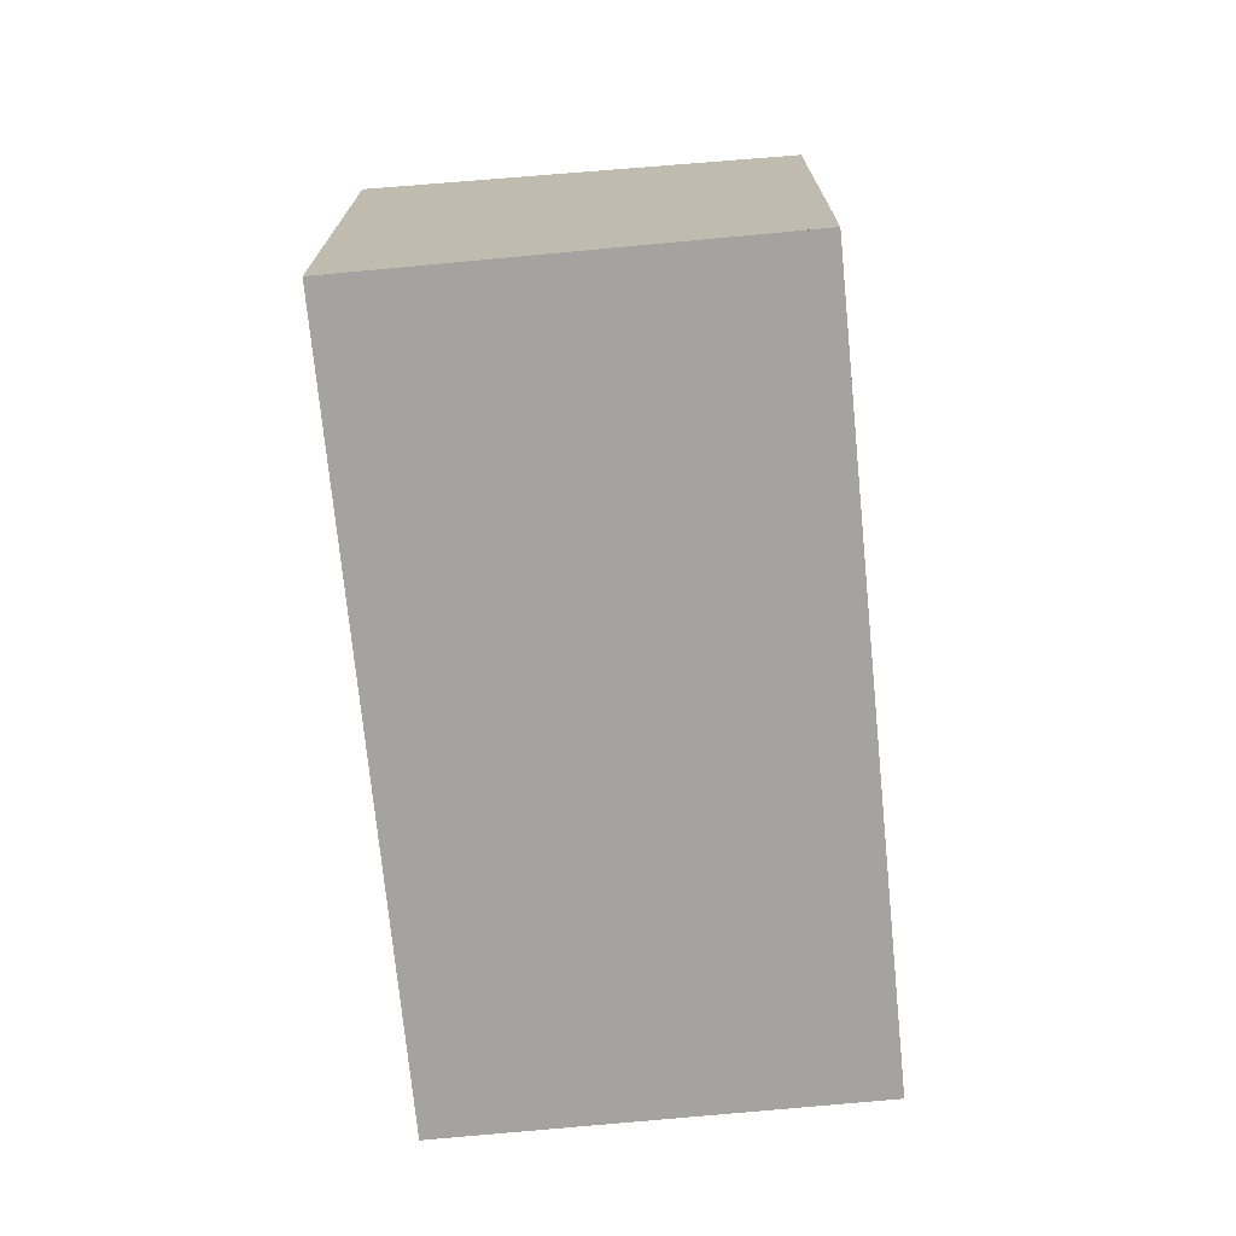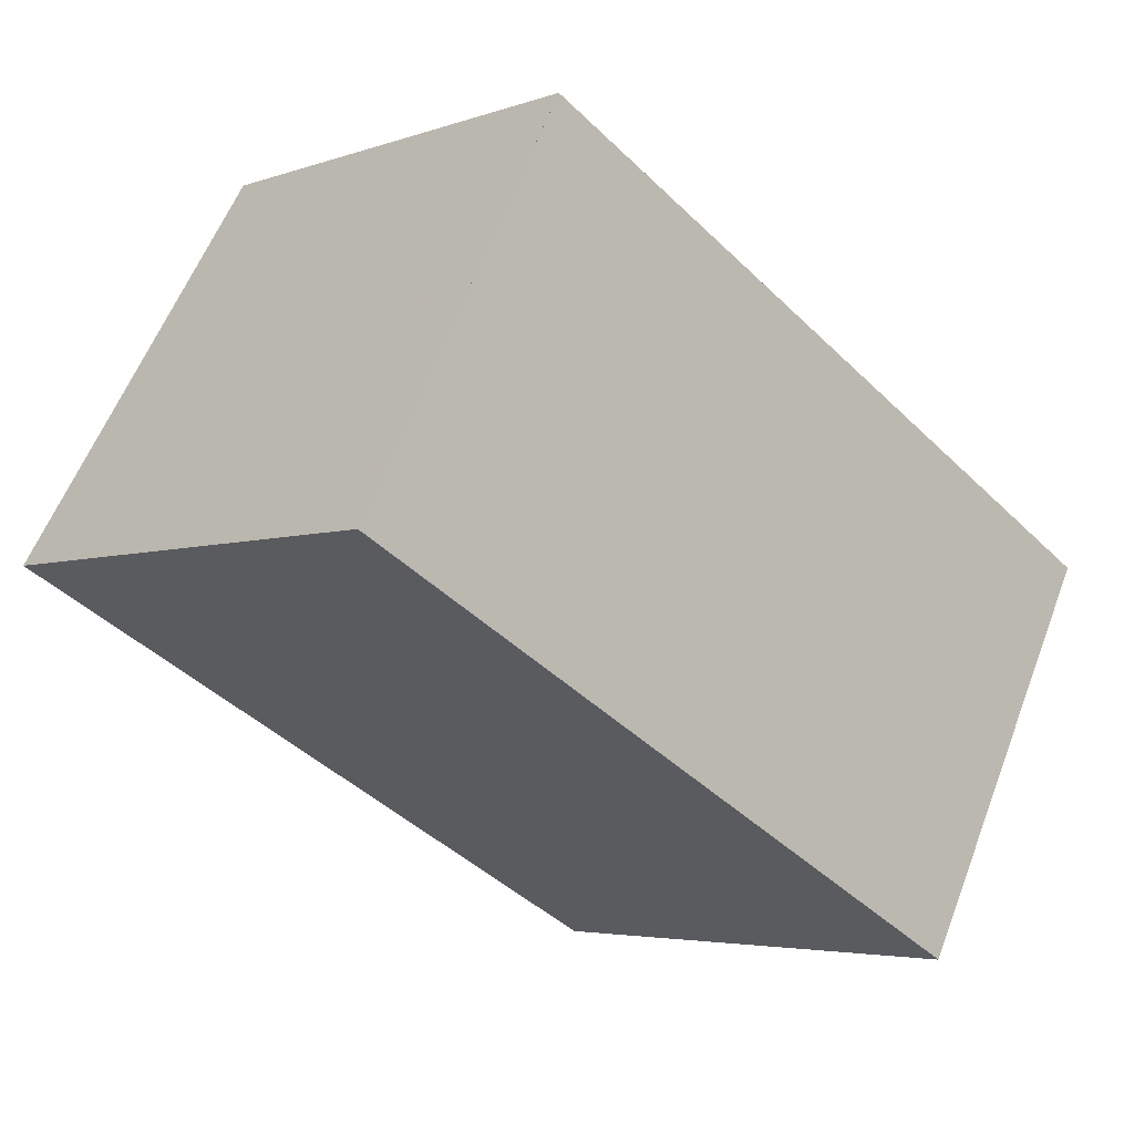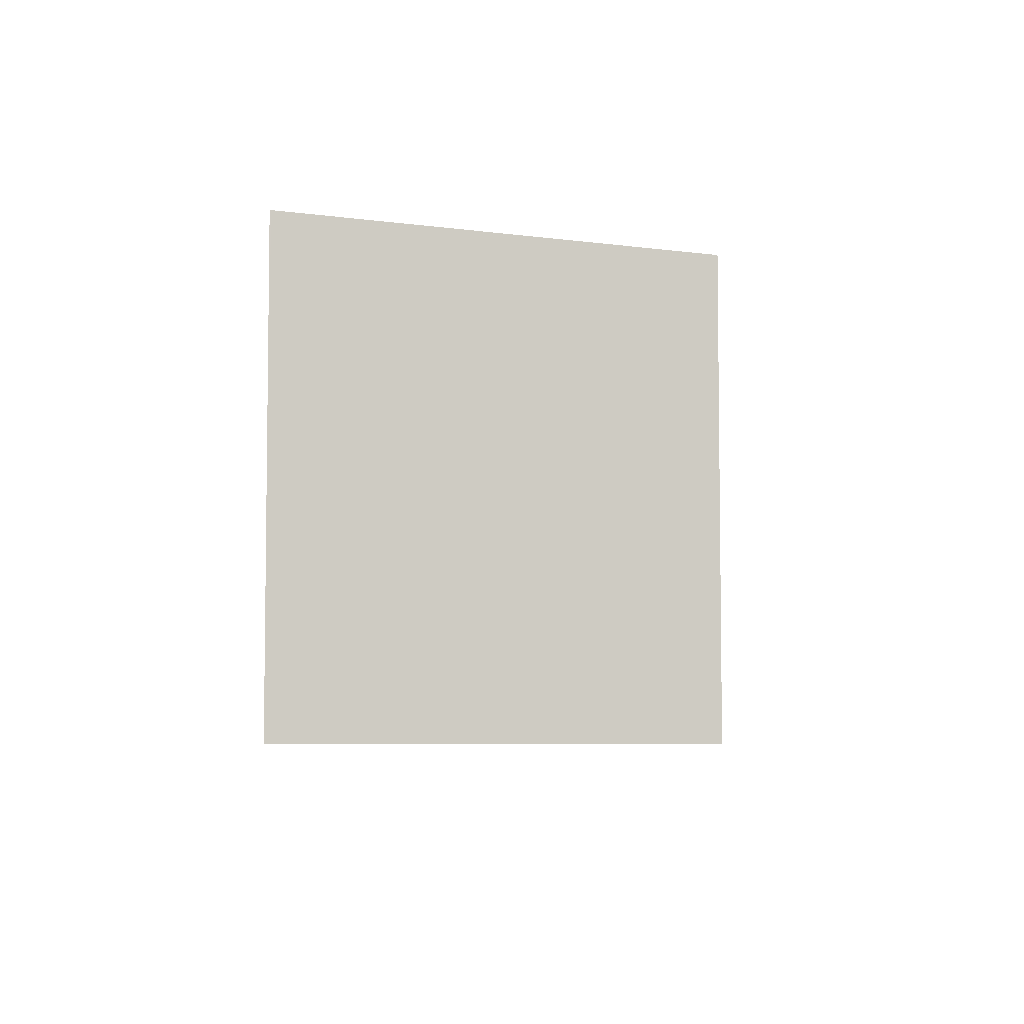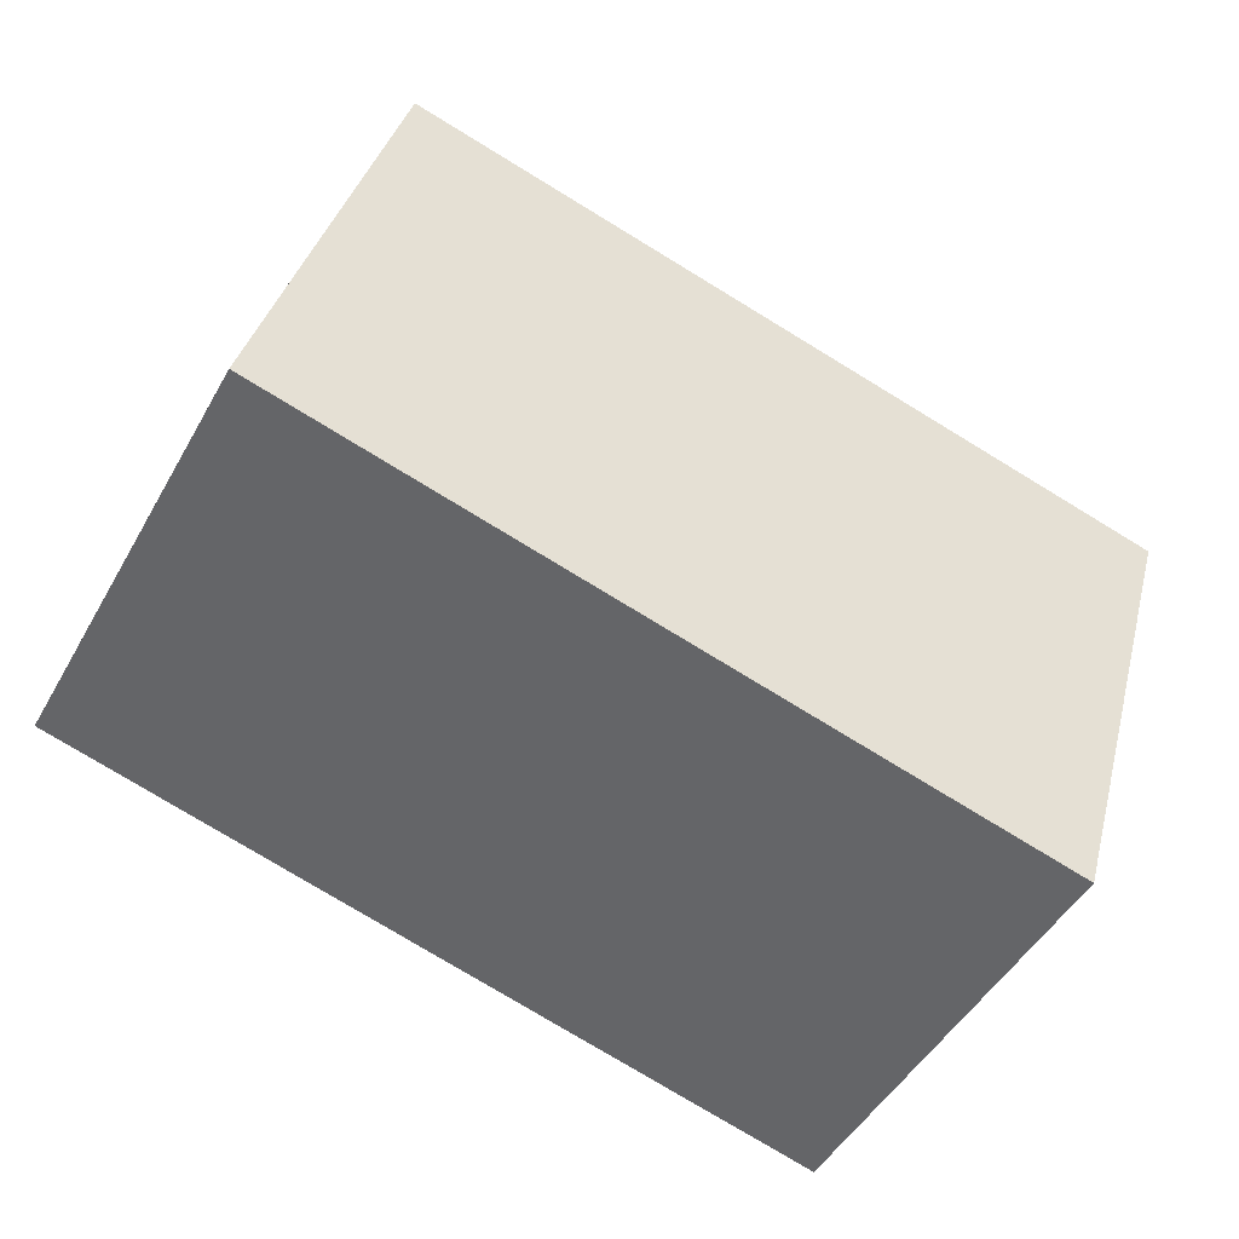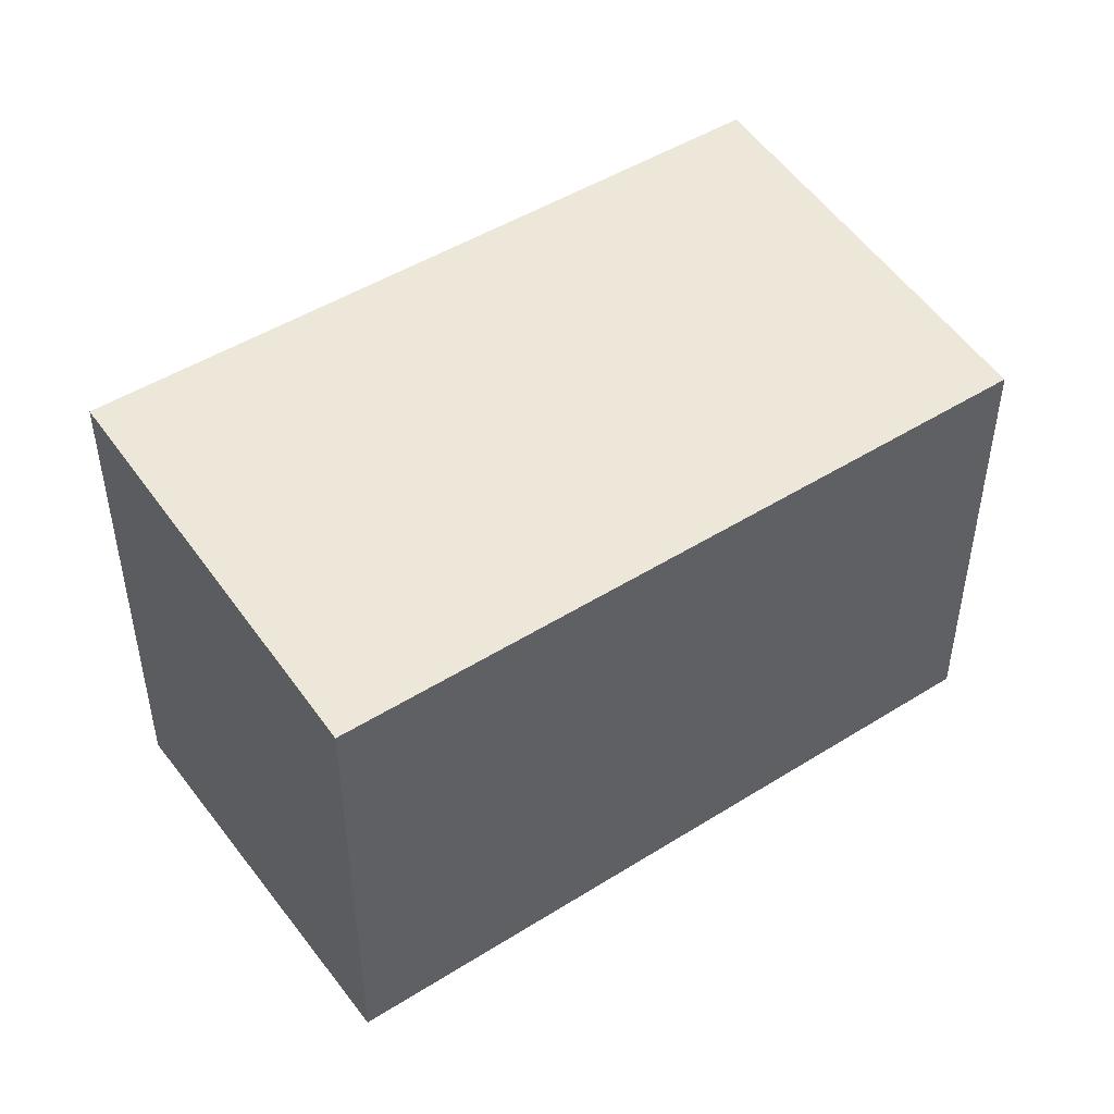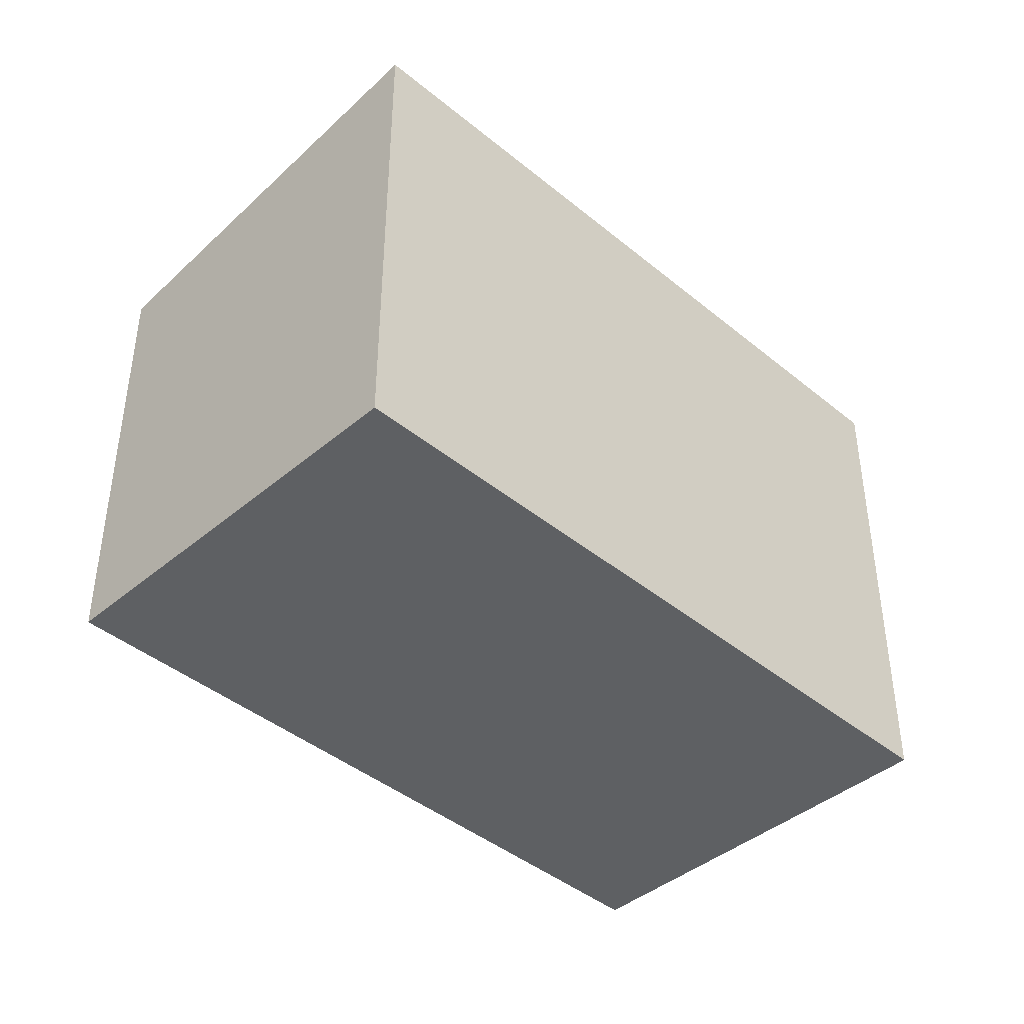
<metadata>
{"format":"obj","ext":"obj","renderer":"f3d","projection":"perspective","resolution":1024,"background":"white","views":[{"elev":-73.0,"azim":123.9,"up":"+Z"},{"elev":-4.2,"azim":138.5,"up":"+Y"},{"elev":-5.6,"azim":121.1,"up":"+Z"},{"elev":36.1,"azim":-166.1,"up":"+Y"},{"elev":47.9,"azim":173.1,"up":"+Z"},{"elev":-42.2,"azim":-16.3,"up":"+Z"}]}
</metadata>
<code>
v -1903 -924 2.308
v -1900 -922.2 2.305
v -1899 -924.1 2.545
v -1902 -925.9 2.548
v -1899 -924.1 2.545
v -1900 -922.2 2.305
v -1900 -922.3 2.307
v -1903 -924 2.31
v -1900 -922.2 2.307
v -1903 -924 2.31
v -1902 -925.9 2.548
v -1903 -924 2.308
v -1902 -925.9 2.547
v -1899 -924.1 2.544
v -1902 -925.9 2.547
v -1899 -924.1 2.544
v -1903 -924 2.308
v -1903 -924 2.308
v -1903 -924 0
v -1903 -924 0
v -1900 -922.2 2.307
v -1900 -922.2 2.305
v -1900 -922.2 0
v -1900 -922.2 0
v -1899 -924.1 2.545
v -1899 -924.1 2.545
v -1899 -924.1 0
v -1899 -924.1 0
v -1902 -925.9 2.547
v -1902 -925.9 2.548
v -1902 -925.9 0
v -1902 -925.9 0
v -1902 -925.9 2.548
v -1899 -924.1 2.545
v -1899 -924.1 0
v -1902 -925.9 0
v -1900 -922.2 2.305
v -1900 -922.2 2.305
v -1900 -922.2 0
v -1900 -922.2 0
v -1903 -924 2.308
v -1903 -924 2.31
v -1903 -924 0
v -1903 -924 0
v -1899 -924.1 2.544
v -1900 -922.2 2.307
v -1900 -922.2 0
v -1899 -924.1 0
v -1902 -925.9 2.548
v -1902 -925.9 2.548
v -1902 -925.9 0
v -1902 -925.9 0
v -1900 -922.2 2.305
v -1903 -924 2.308
v -1903 -924 0
v -1900 -922.2 0
v -1903 -924 2.31
v -1902 -925.9 2.547
v -1902 -925.9 0
v -1903 -924 0
v -1899 -924.1 2.545
v -1899 -924.1 2.544
v -1899 -924.1 0
v -1899 -924.1 0
v -1903 -924 0
v -1900 -922.2 0
v -1899 -924.1 0
v -1902 -925.9 0
f 7 6 2 9
f 10 8 1 12
f 13 11 4 15
f 16 3 5 14
f 14 5 11 13
f 12 6 7 10
f 13 10 7 14
f 15 8 10 13
f 14 7 9 16
f 18 19 20 17
f 22 23 24 21
f 26 27 28 25
f 30 31 32 29
f 34 35 36 33
f 38 39 40 37
f 42 43 44 41
f 46 47 48 45
f 50 51 52 49
f 54 55 56 53
f 58 59 60 57
f 62 63 64 61
f 66 67 68 65

</code>
